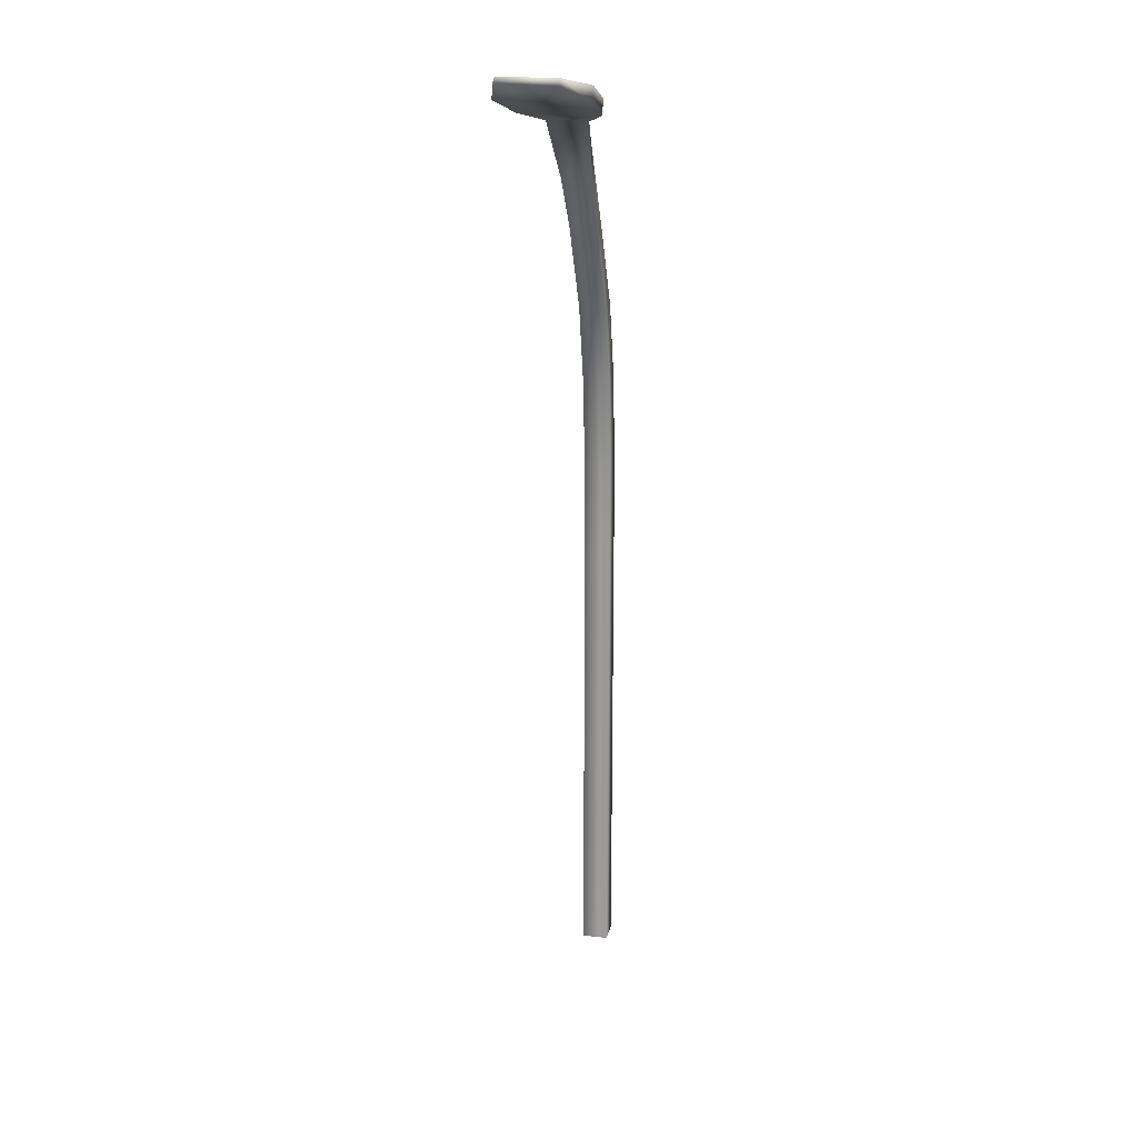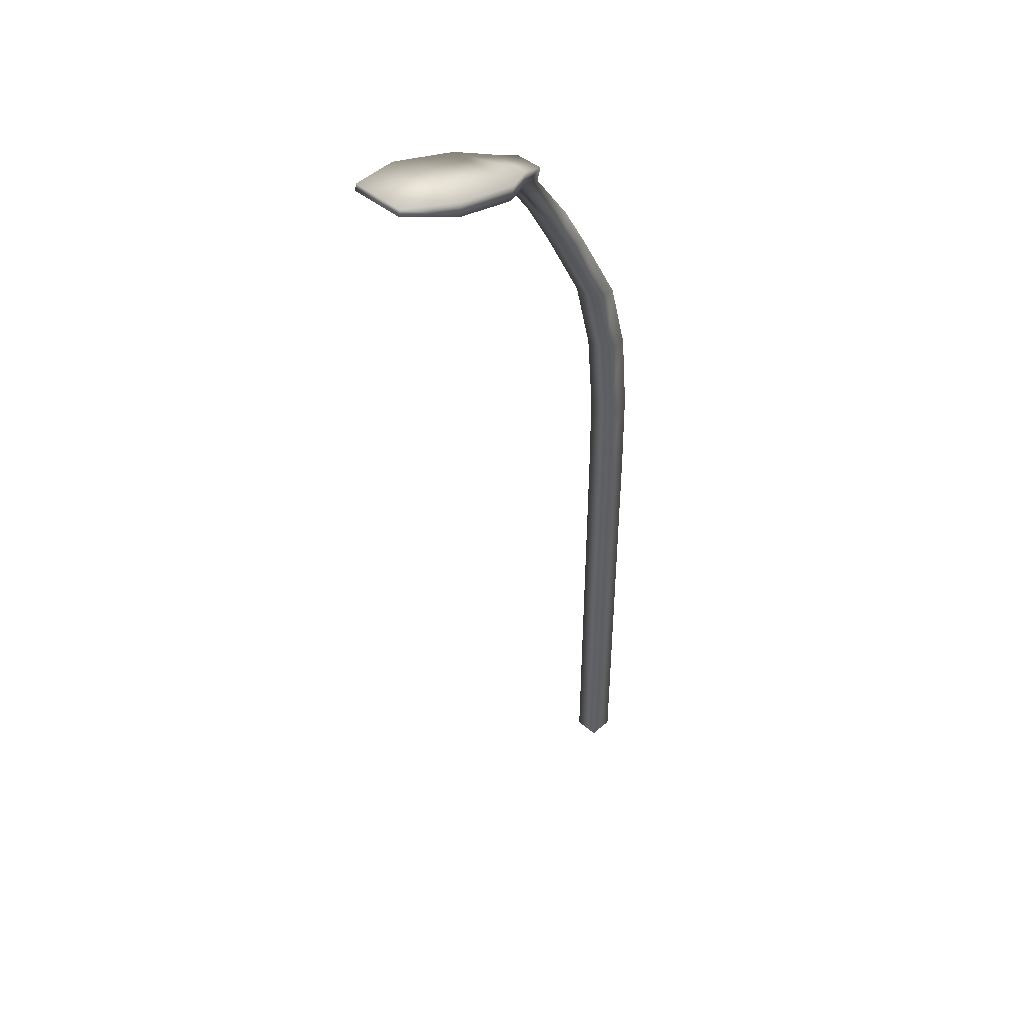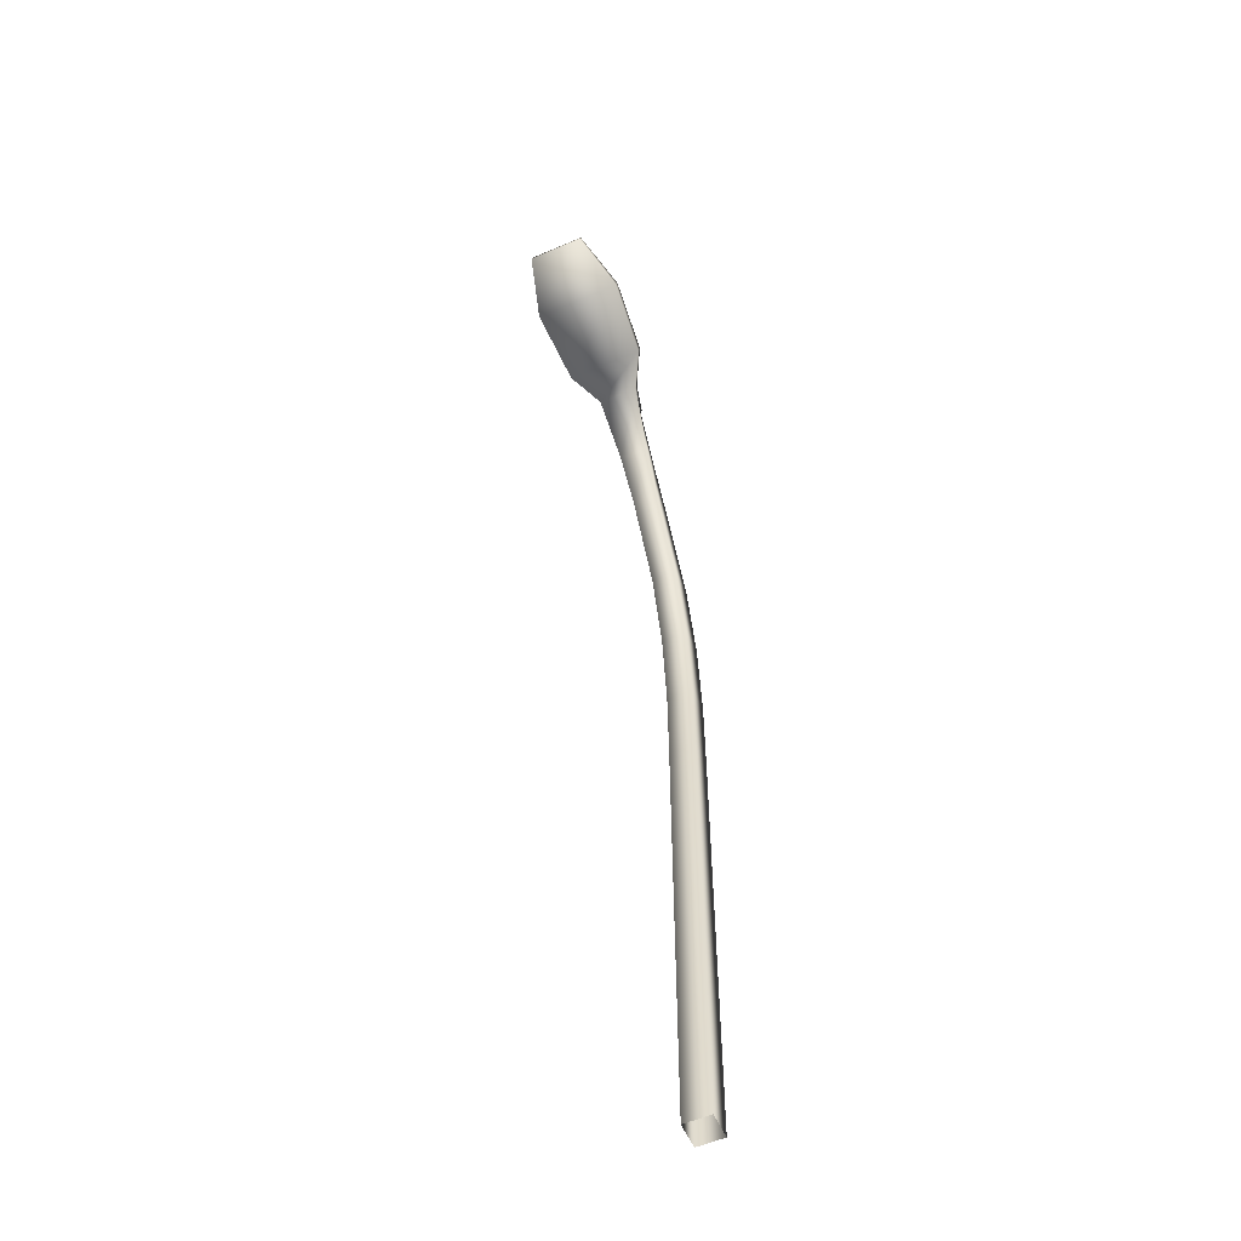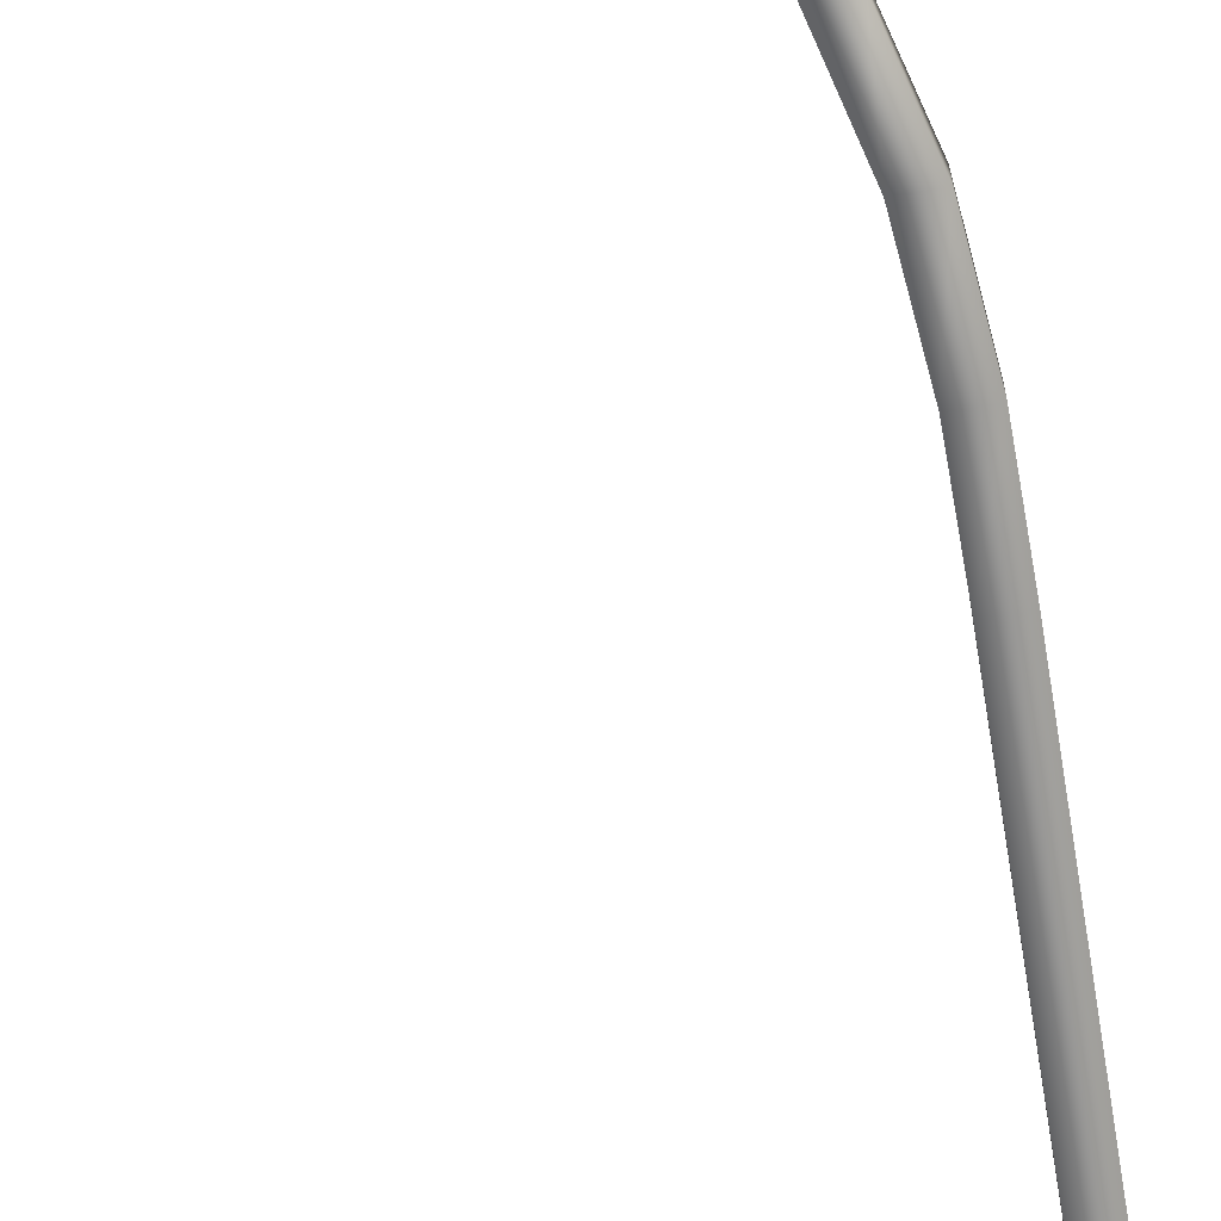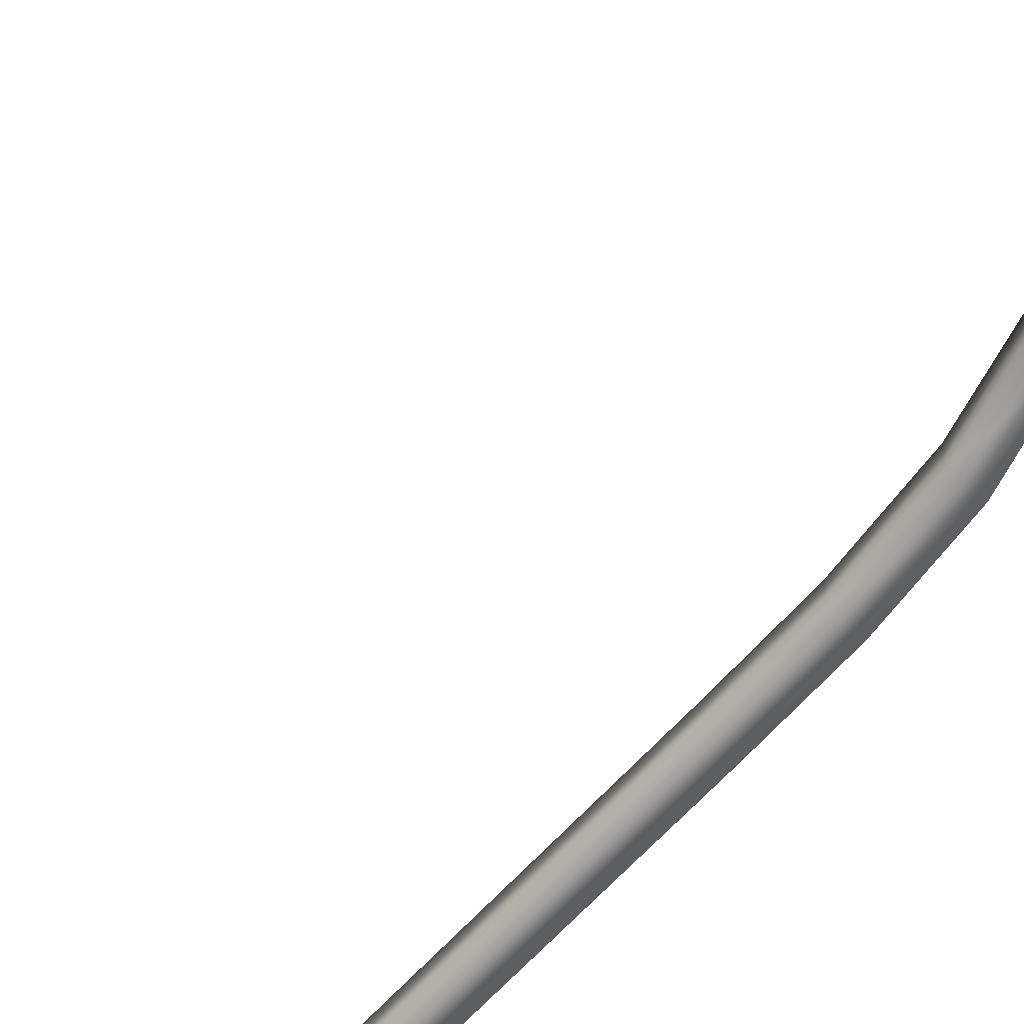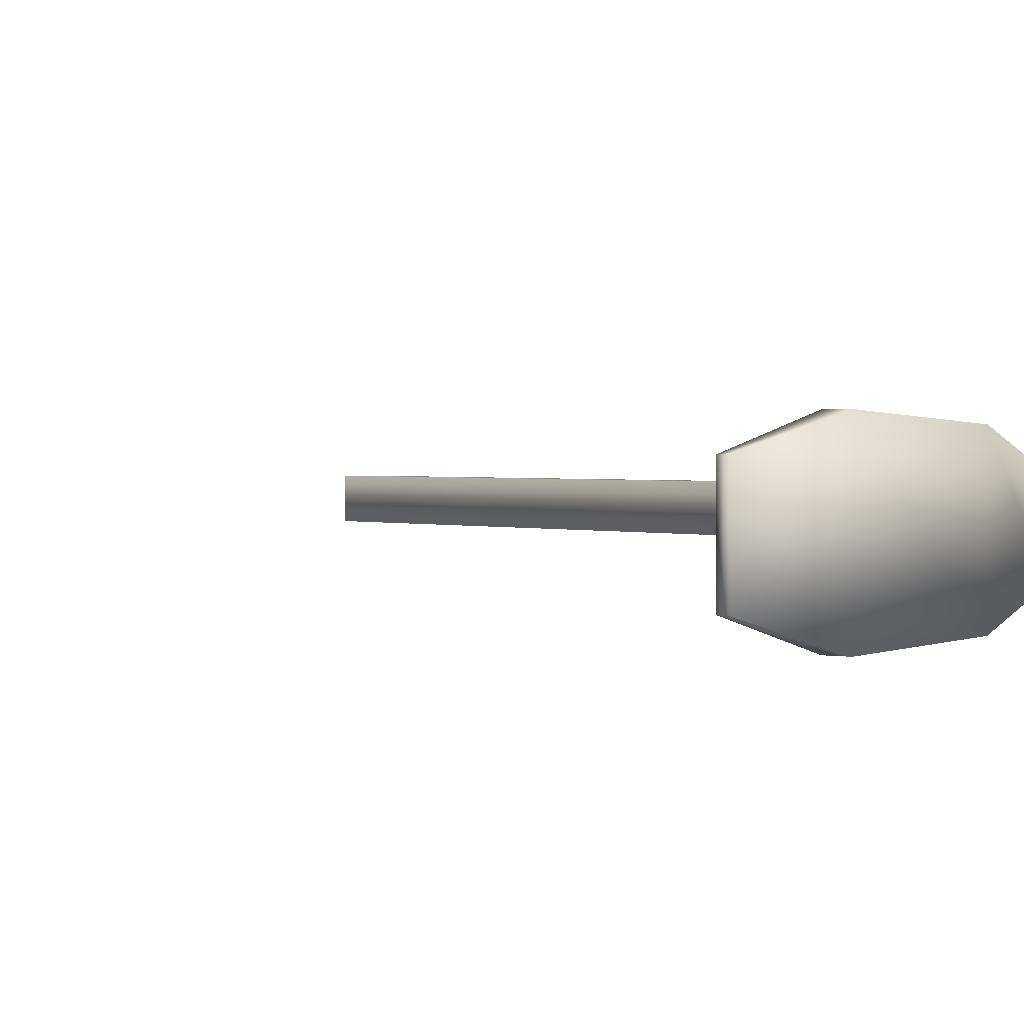
<metadata>
{"format":"obj","ext":"obj","renderer":"f3d","projection":"perspective","resolution":1024,"background":"white","views":[{"elev":20.1,"azim":102.1,"up":"+Y"},{"elev":44.1,"azim":134.6,"up":"+Y"},{"elev":-57.4,"azim":114.1,"up":"+Y"},{"elev":-66.7,"azim":-170.6,"up":"+Z"},{"elev":-63.6,"azim":138.1,"up":"+Z"},{"elev":0.9,"azim":153.1,"up":"+Z"}]}
</metadata>
<code>
v  -0.7682 27.94 -0.7807
v  0.7932 27.94 -0.7807
v  0.7932 0.054 -0.7807
v  -0.7682 0.054 -0.7807
v  -0.7682 27.94 0.7807
v  -0.7682 0.054 0.7807
v  0.7932 27.94 0.7807
v  0.7932 0.054 0.7807
v  1.369 38.46 -0.7807
v  1.369 38.46 0.7807
v  0.8571 33.14 0.7807
v  0.8571 33.14 -0.7807
v  7.756 55.3 0.8949
v  9.232 55.85 1.204
v  9.232 55.85 -1.204
v  7.756 55.3 -0.8949
v  1.065 43.19 -0.7807
v  2.606 43.31 -0.7807
v  -0.1925 38.46 -0.7807
v  1.065 43.19 0.7807
v  -0.1925 38.46 0.7807
v  2.606 43.31 0.7807
v  9.478 55 -1.204
v  9.478 55 1.204
v  7.013 51.48 0.8949
v  7.013 51.48 -0.8949
v  7.989 54.57 -0.8949
v  7.989 54.57 0.8949
v  18.84 58.36 -1.661
v  18.84 58.36 1.661
v  18.93 57.96 1.661
v  18.93 57.96 -1.661
v  11.5 55.61 -2.312
v  11.5 55.61 2.312
v  11.26 56.46 -2.312
v  11.26 56.46 2.312
v  15.67 56.79 -2.624
v  15.67 56.79 2.624
v  15.43 57.64 -2.624
v  15.43 57.64 2.624
v  5.508 51.15 -0.7807
v  5.335 48.51 -0.7807
v  3.817 48.25 -0.7807
v  5.508 51.15 0.7807
v  3.817 48.25 0.7807
v  5.335 48.51 0.7807
v  -0.7042 33.14 -0.7807
v  -0.7042 33.14 0.7807
o Poste_Luz
g Poste_Luz
f 1 2 3 4
f 5 1 4 6
f 7 5 6 8
f 9 10 11 12
f 13 14 15 16
f 17 18 9 19
f 20 17 19 21
f 22 20 21 10
f 23 24 25 26
f 16 15 23 27
f 13 16 27
f 28 13 27
f 14 13 28 24
f 29 30 31 32
f 33 34 24 23
f 35 33 23 15
f 36 35 15 14
f 34 36 14 24
f 37 38 34 33
f 39 37 33 35
f 40 39 35 36
f 38 40 36 34
f 32 31 38 37
f 29 32 37 39
f 30 29 39 40
f 31 30 40 38
f 41 26 42 43
f 44 41 43 45
f 25 44 45 46
f 22 18 42 46
f 47 12 2 1
f 48 47 1 5
f 11 48 5 7
f 8 3 2 7
f 46 42 26 25
f 27 23 26 41
f 28 27 41 44
f 24 28 44 25
f 43 42 18 17
f 45 43 17 20
f 46 45 20 22
f 10 9 18 22
f 7 2 12 11
f 19 9 12 47
f 21 19 47 48
f 10 21 48 11

</code>
